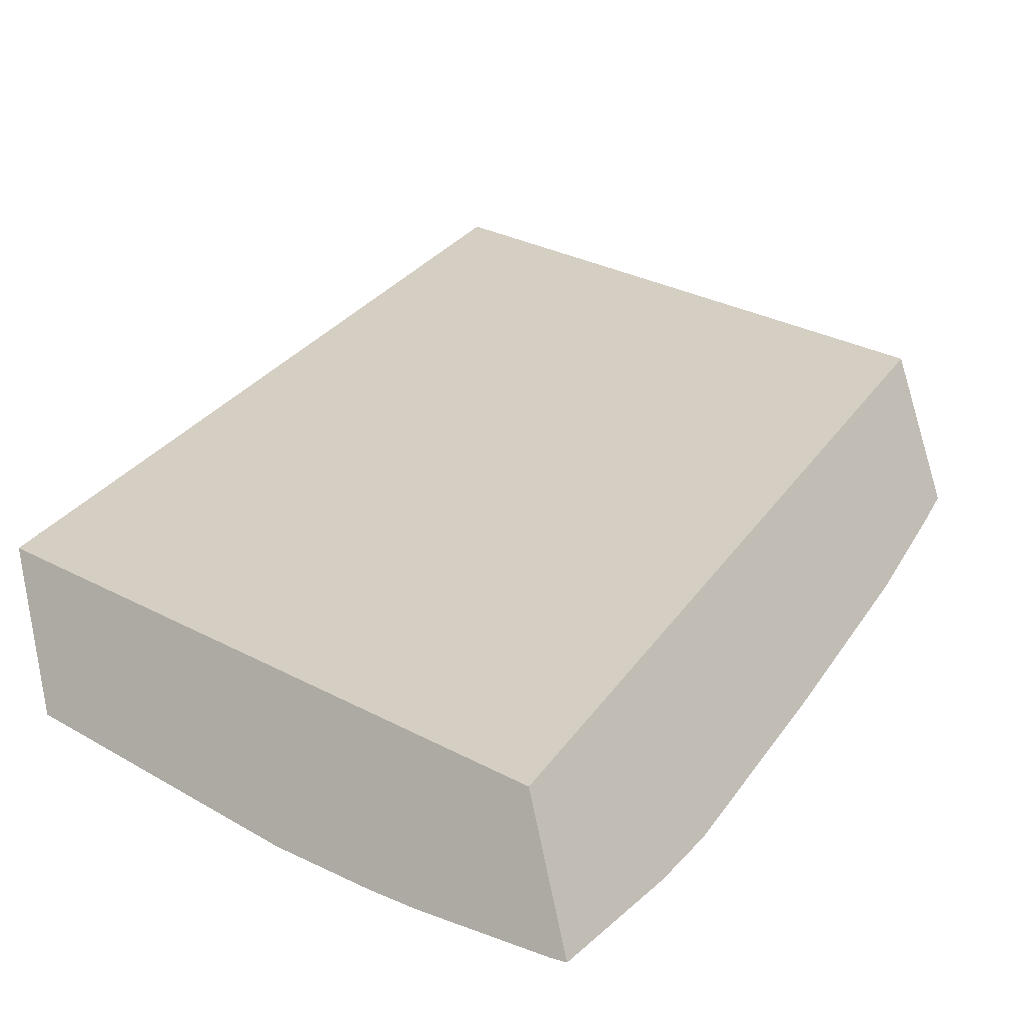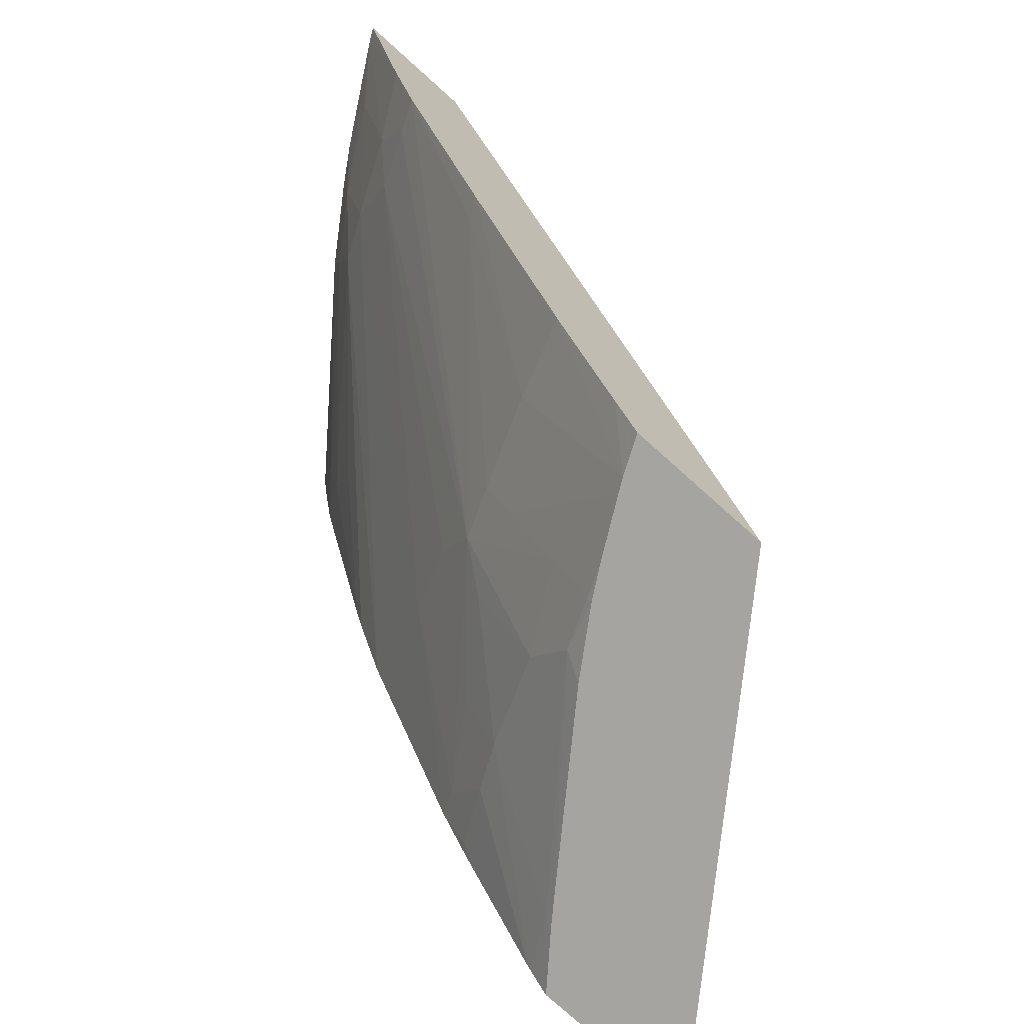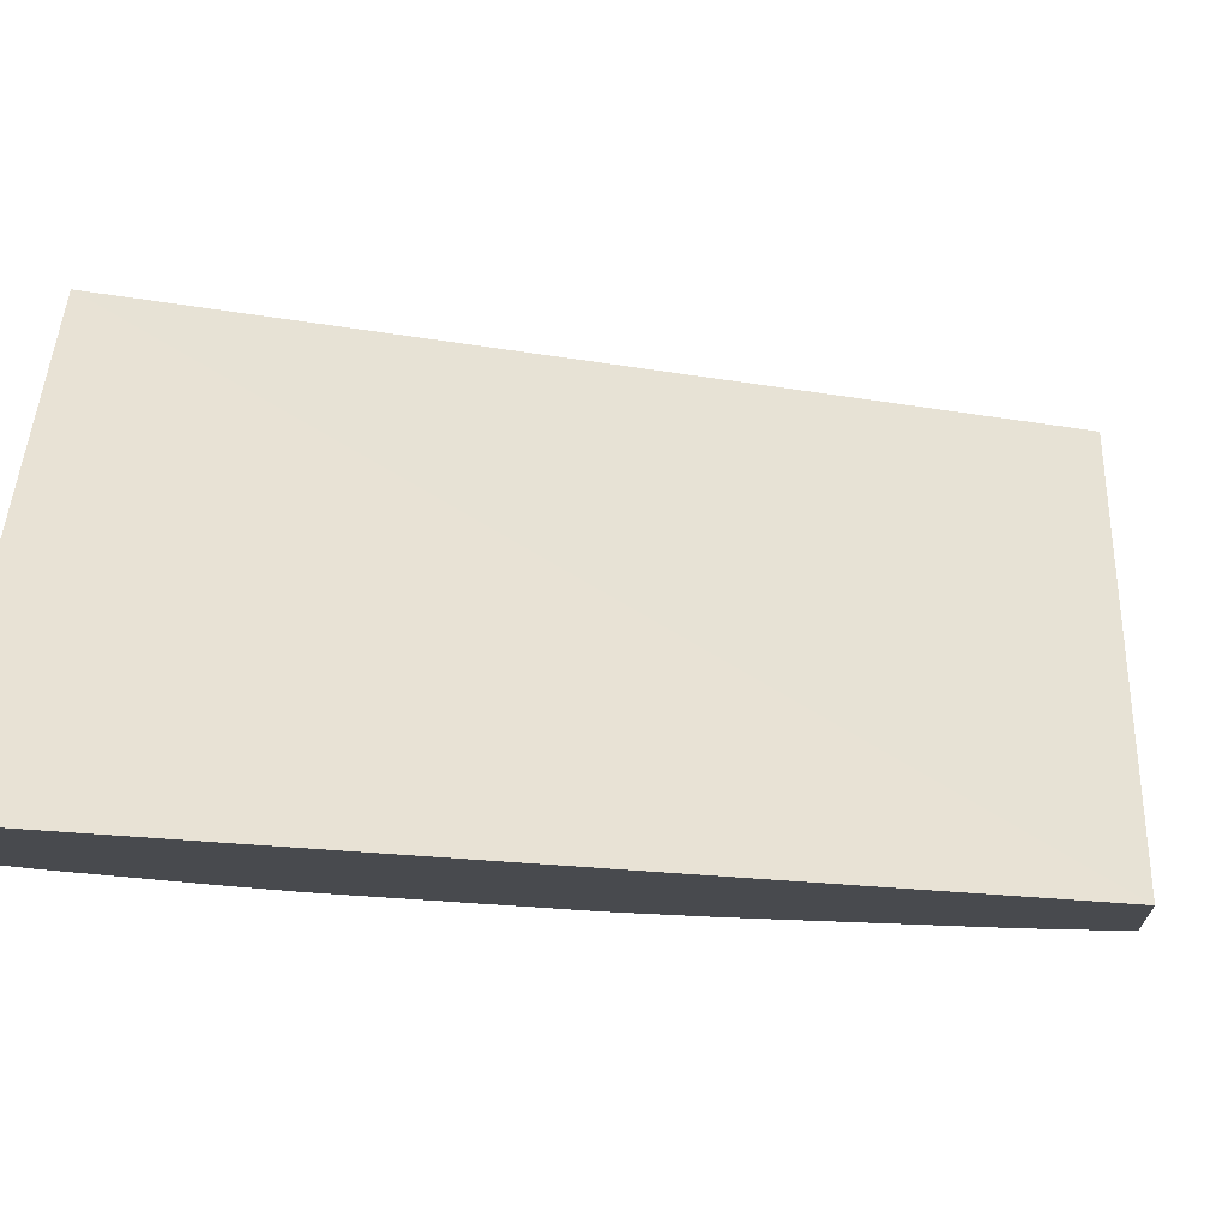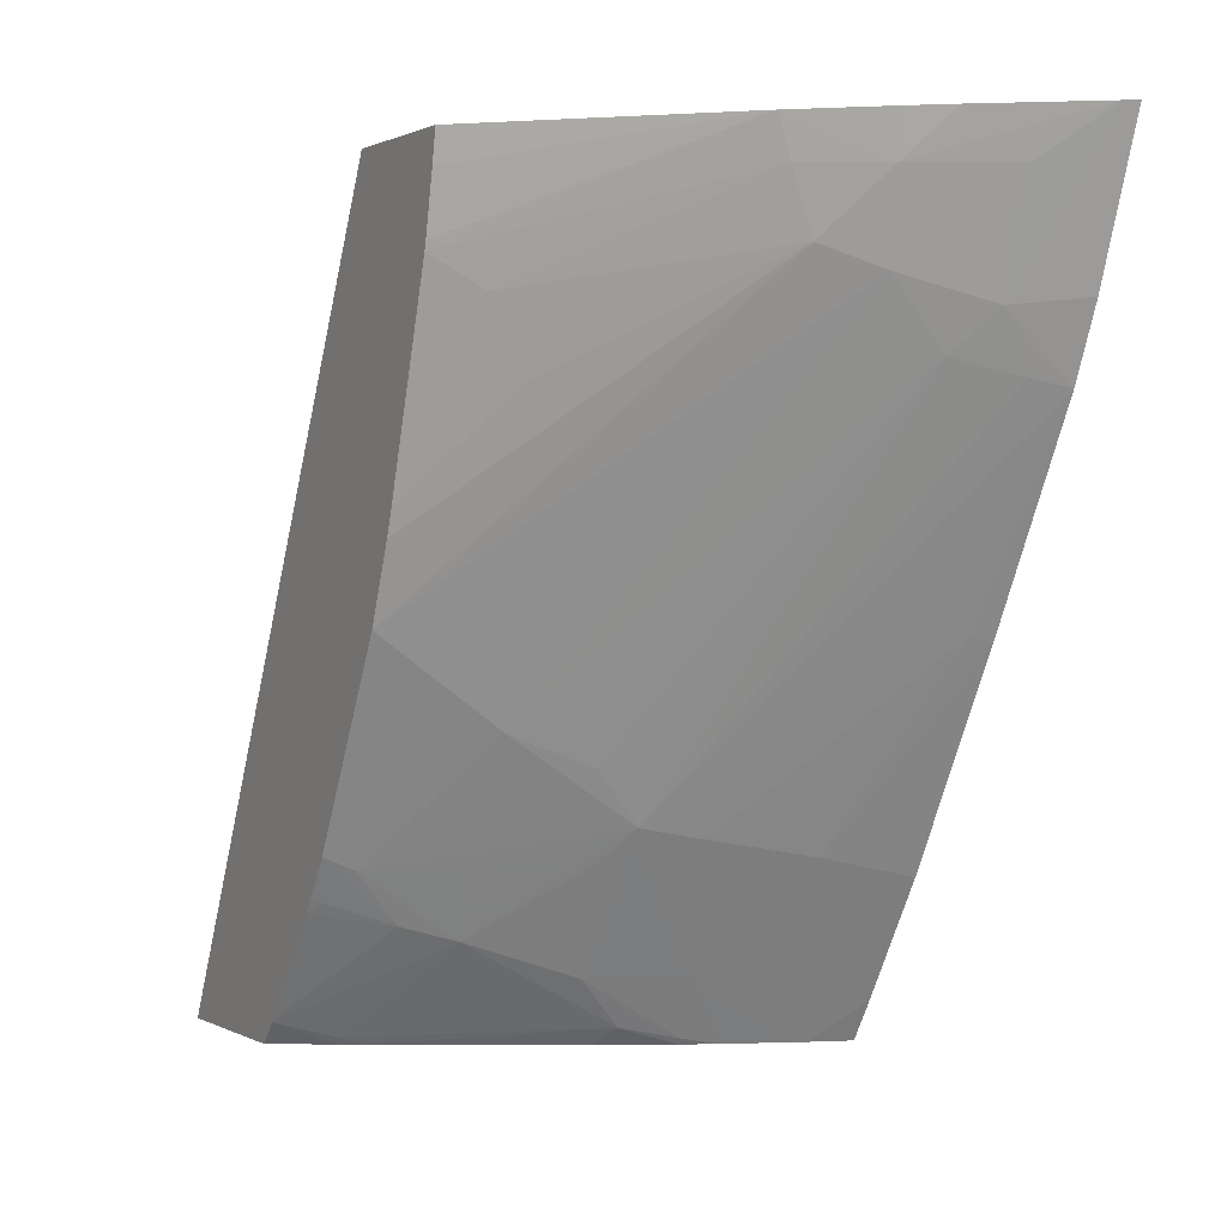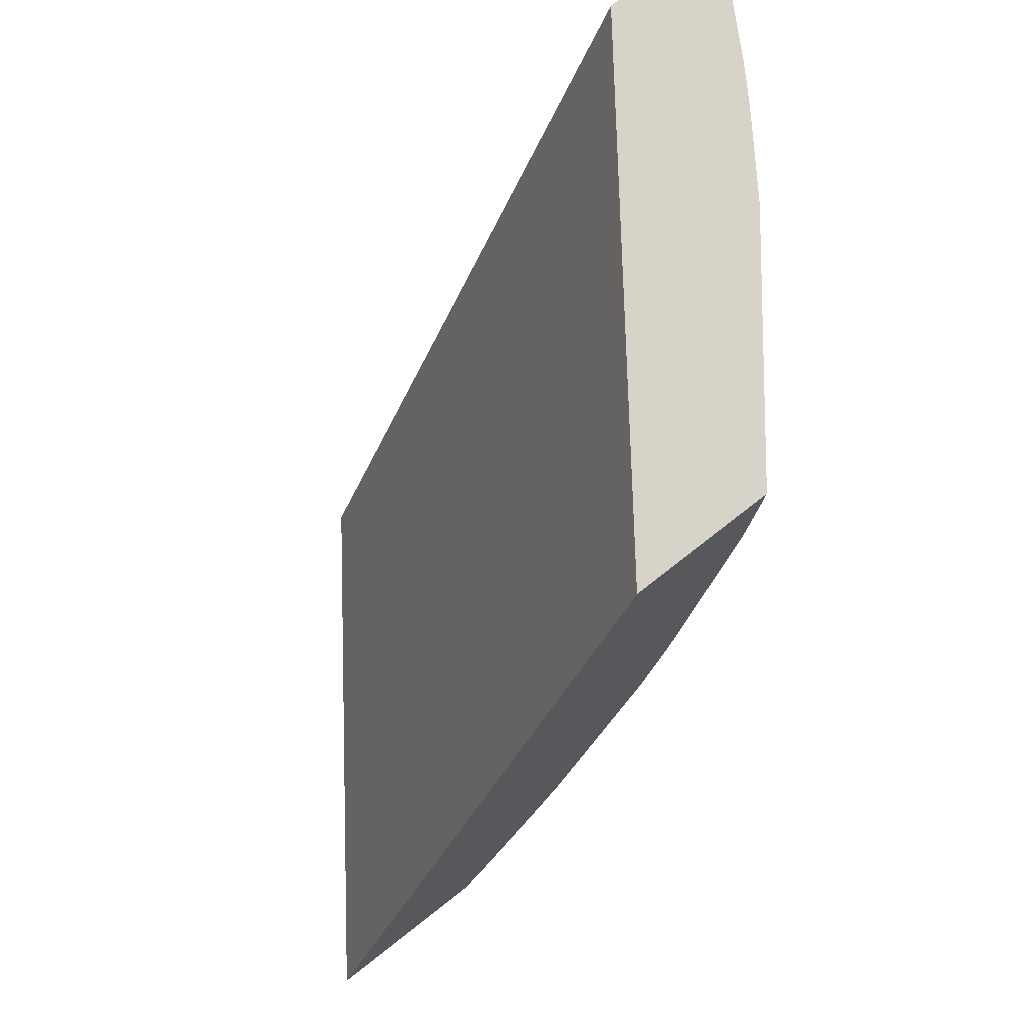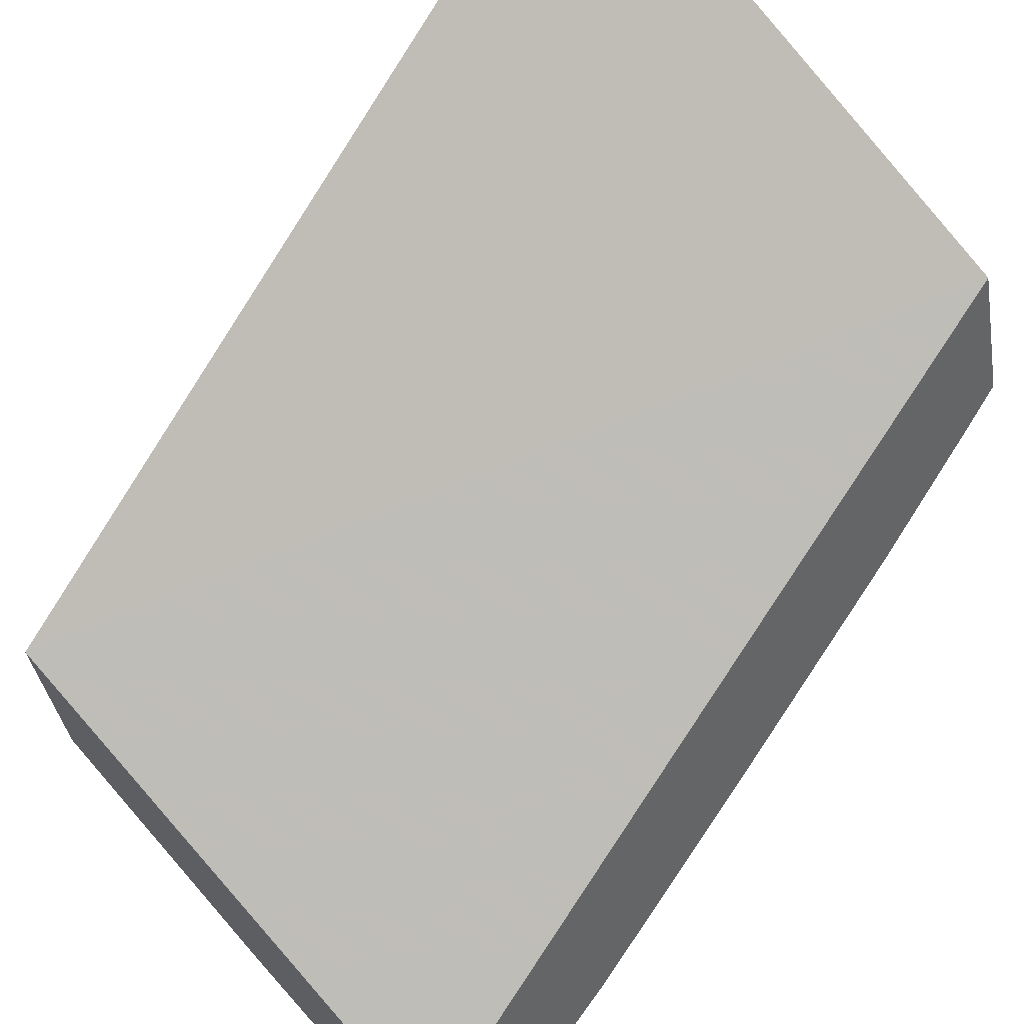
<metadata>
{"format":"obj","ext":"obj","renderer":"f3d","projection":"perspective","resolution":1024,"background":"white","views":[{"elev":-1.5,"azim":-144.3,"up":"+Z"},{"elev":-72.1,"azim":-113.8,"up":"+Y"},{"elev":59.3,"azim":90.7,"up":"+Z"},{"elev":5.2,"azim":168.9,"up":"+Y"},{"elev":72.9,"azim":70.2,"up":"+Y"},{"elev":67.2,"azim":-134.7,"up":"+Z"}]}
</metadata>
<code>
v -0.03477 0.01629 0.0425
v -0.03485 0.0167 0.04228
v -0.03437 0.01629 0.04255
v -0.03434 0.0162 0.04383
v -0.03506 0.01787 0.04168
v -0.03423 0.01628 0.04258
v -0.03423 0.01806 0.0417
v -0.03327 0.01824 0.04178
v -0.03327 0.01775 0.04201
v -0.02925 0.01605 0.04549
v -0.03048 0.02388 0.04199
v -0.03558 0.02403 0.04032
v -0.0354 0.01995 0.04072
v -0.03327 0.01694 0.04242
v -0.03361 0.01627 0.04269
v -0.03519 0.01999 0.04073
v -0.03271 0.01834 0.04182
v -0.02976 0.01616 0.04391
v -0.0309 0.02398 0.04068
v -0.03596 0.02412 0.03916
v -0.03571 0.02198 0.03982
v -0.03237 0.01692 0.0426
v -0.03327 0.01633 0.04273
v -0.03327 0.01626 0.04277
v -0.03536 0.02207 0.03986
v -0.03472 0.02223 0.03992
v -0.03236 0.01886 0.04171
v -0.03159 0.01917 0.04178
v -0.03046 0.01791 0.04265
v -0.03135 0.0179 0.04241
v -0.03134 0.01726 0.0427
v -0.03236 0.01797 0.04209
v -0.02982 0.0164 0.04372
v -0.03038 0.01618 0.04368
v -0.03088 0.02367 0.04072
v -0.03335 0.02405 0.03978
v -0.03581 0.02411 0.03918
v -0.0358 0.02268 0.03958
v -0.0351 0.02261 0.03971
v -0.03273 0.01643 0.04278
v -0.03255 0.01624 0.04297
v -0.03423 0.02288 0.03981
v -0.03051 0.02004 0.04174
v -0.03018 0.01804 0.04268
v -0.03083 0.0174 0.04279
v -0.02983 0.01643 0.0437
v -0.03038 0.01625 0.04363
v -0.0306 0.01619 0.04361
v -0.03084 0.02311 0.04083
v -0.03346 0.02367 0.03982
v -0.03423 0.02367 0.0396
v -0.03423 0.02408 0.03953
v -0.03084 0.02303 0.04084
v -0.03519 0.02367 0.03941
v -0.03465 0.02409 0.03942
v -0.03366 0.02309 0.03989
v -0.0306 0.02078 0.04147
v -0.03009 0.01764 0.04292
v -0.03018 0.0176 0.0429
v -0.03006 0.01749 0.04301
v -0.03132 0.02273 0.04075
v -0.03063 0.02104 0.0414
v -0.03162 0.02204 0.04081
f 1 2 3
f 1 3 6
f 1 6 15
f 1 15 24
f 1 24 41
f 1 41 48
f 1 48 34
f 1 34 18
f 1 18 10
f 1 10 4
f 1 4 12
f 1 12 20
f 1 20 38
f 1 38 21
f 1 21 13
f 1 13 5
f 1 5 2
f 2 5 3
f 3 5 7
f 3 7 8
f 3 8 9
f 3 9 6
f 4 10 11
f 4 11 12
f 5 13 7
f 6 9 14
f 6 14 15
f 7 13 16
f 7 16 8
f 8 17 9
f 8 16 17
f 9 17 14
f 10 18 33
f 10 33 46
f 10 46 60
f 10 60 58
f 10 58 44
f 10 44 43
f 10 43 57
f 10 57 62
f 10 62 53
f 10 53 49
f 10 49 35
f 10 35 19
f 10 19 11
f 11 19 36
f 11 36 52
f 11 52 55
f 11 55 37
f 11 37 20
f 11 20 12
f 13 21 16
f 14 22 23
f 14 23 15
f 14 17 22
f 15 23 24
f 16 21 17
f 17 21 25
f 17 25 26
f 17 26 27
f 17 27 28
f 17 28 29
f 17 29 30
f 17 30 31
f 17 31 32
f 17 32 22
f 18 34 33
f 19 35 36
f 20 37 38
f 21 38 39
f 21 39 25
f 22 31 40
f 22 40 23
f 22 32 31
f 23 40 24
f 24 40 41
f 25 39 26
f 26 39 42
f 26 42 28
f 26 28 27
f 28 43 44
f 28 44 29
f 28 42 43
f 29 31 30
f 29 44 45
f 29 45 31
f 31 45 46
f 31 46 33
f 31 33 47
f 31 47 40
f 33 34 47
f 34 48 47
f 35 49 36
f 36 50 51
f 36 51 52
f 36 49 53
f 36 53 50
f 37 54 39
f 37 39 38
f 37 55 51
f 37 51 54
f 39 54 42
f 40 47 48
f 40 48 41
f 42 54 51
f 42 51 56
f 42 56 43
f 43 56 57
f 44 58 59
f 44 59 45
f 45 59 60
f 45 60 46
f 50 56 51
f 50 53 61
f 50 61 56
f 51 55 52
f 53 62 61
f 56 61 63
f 56 63 62
f 56 62 57
f 58 60 59
f 61 62 63

</code>
